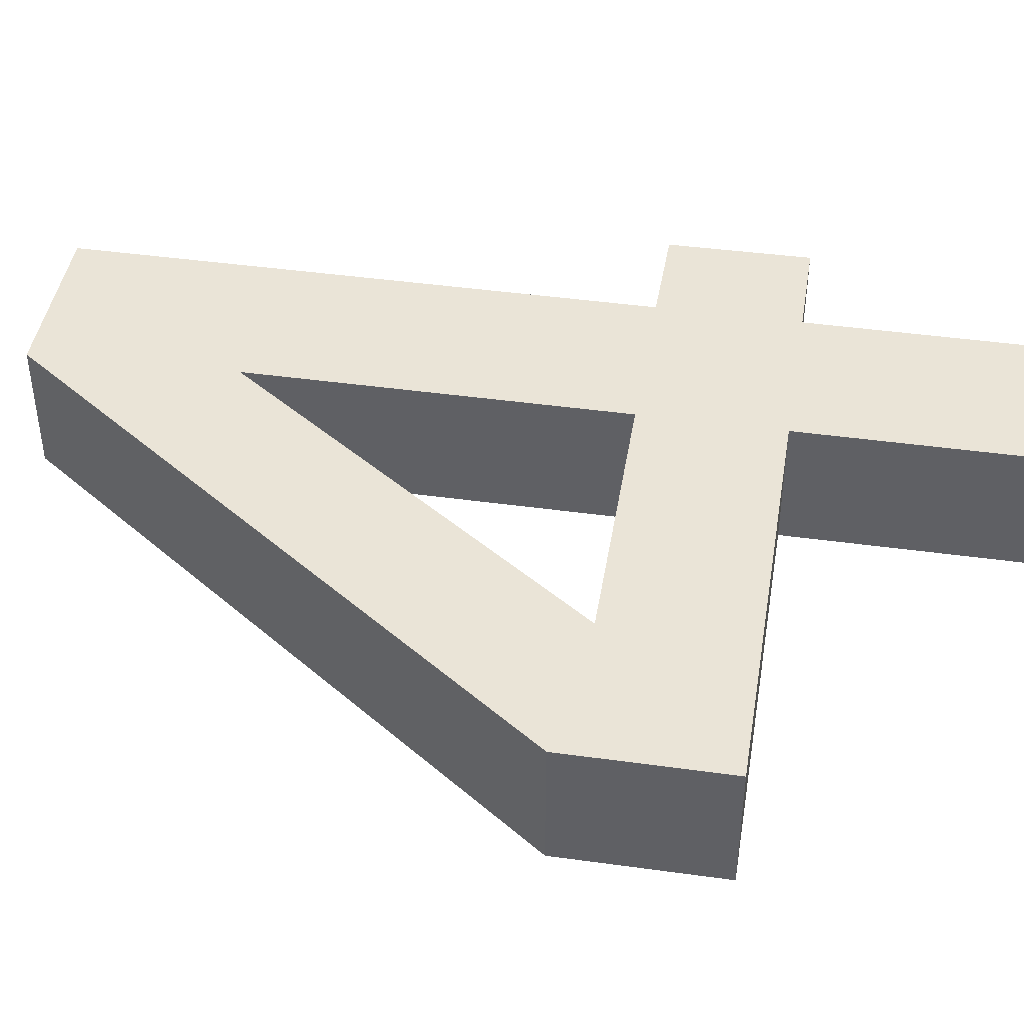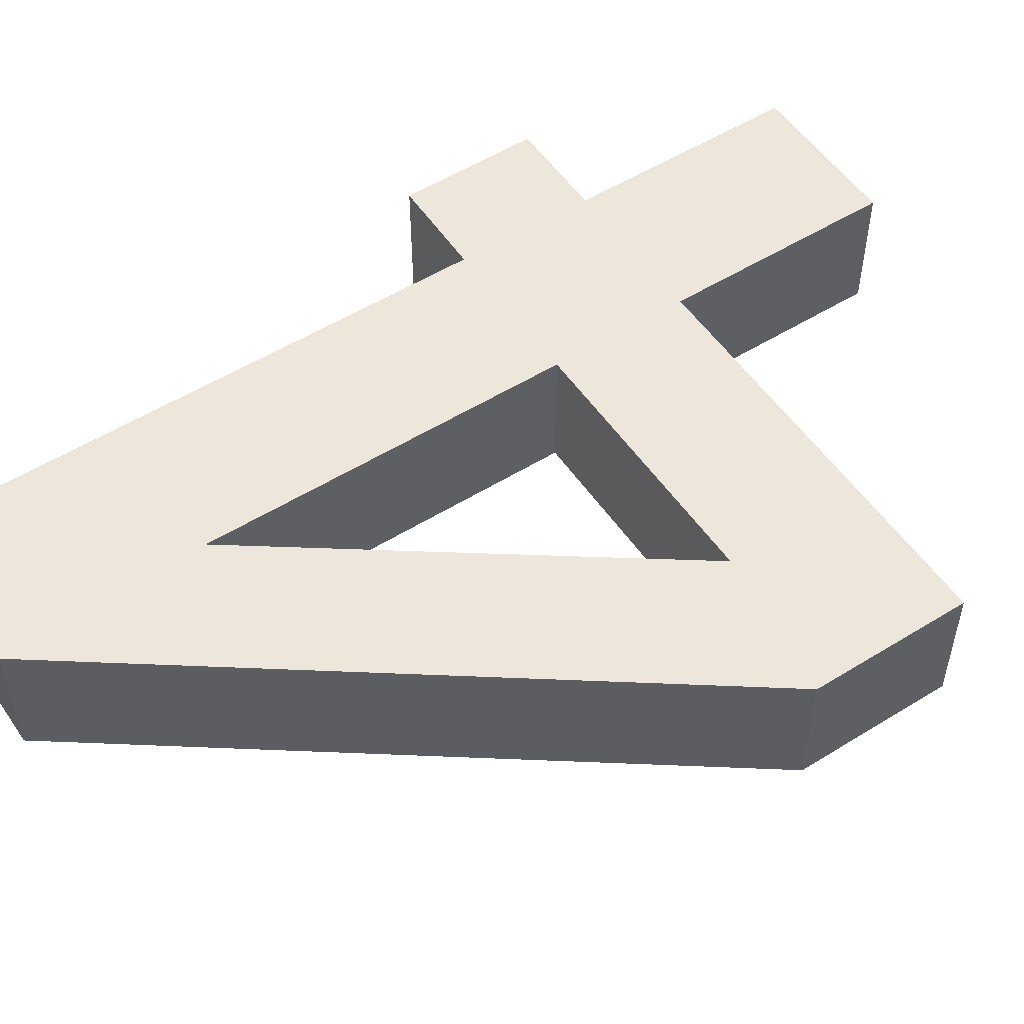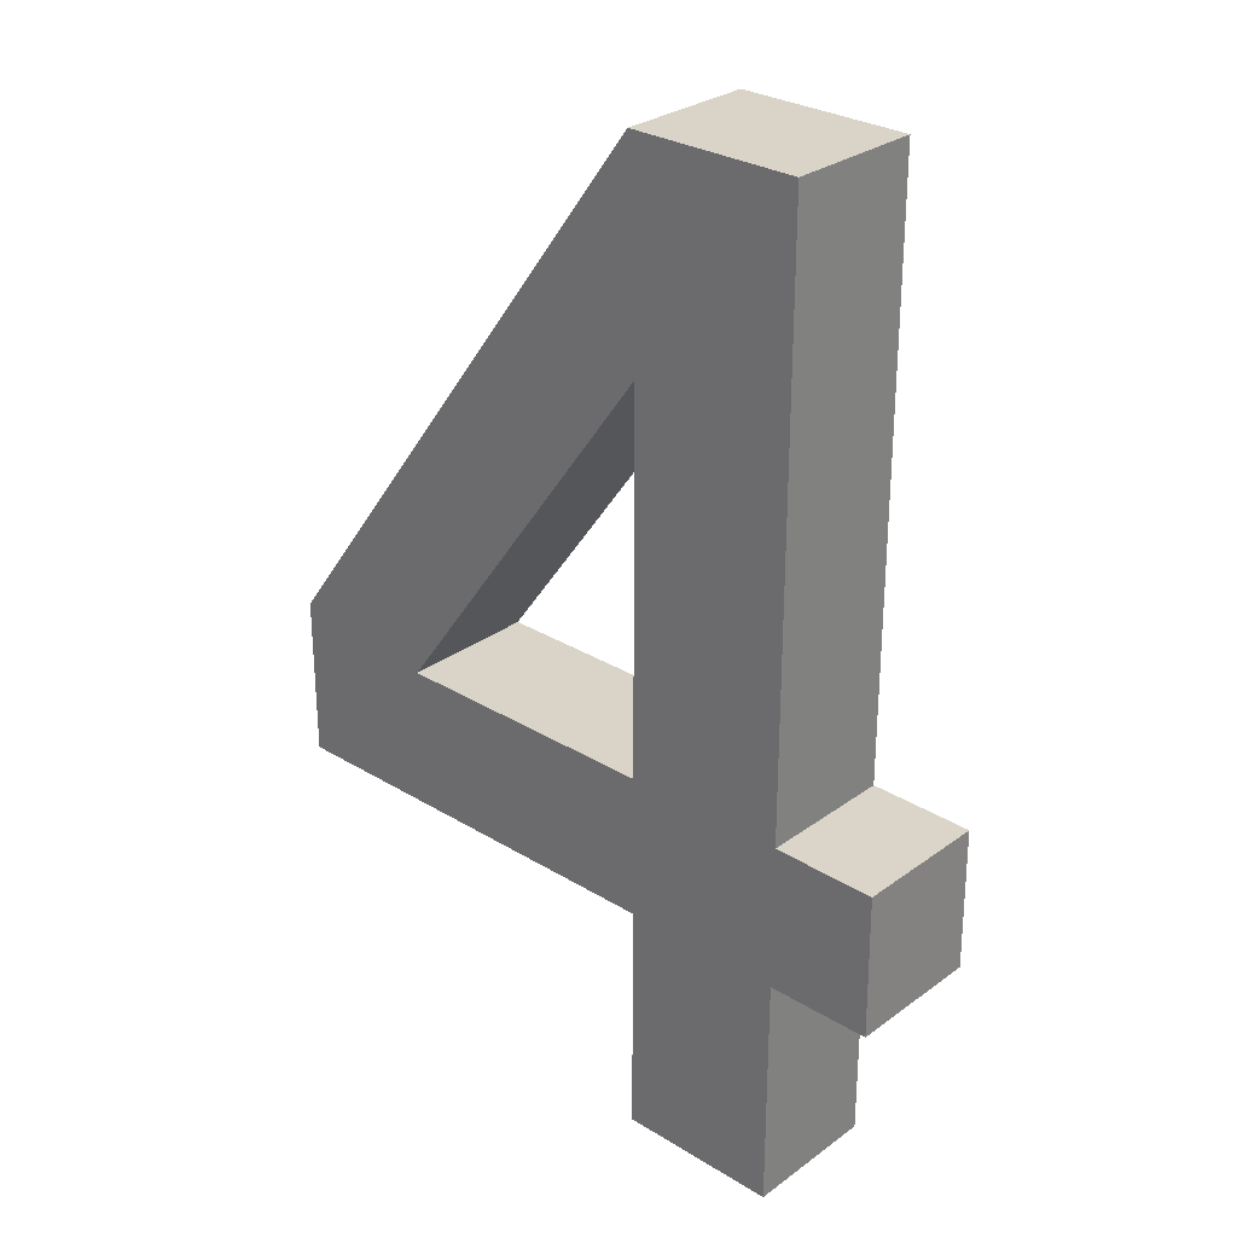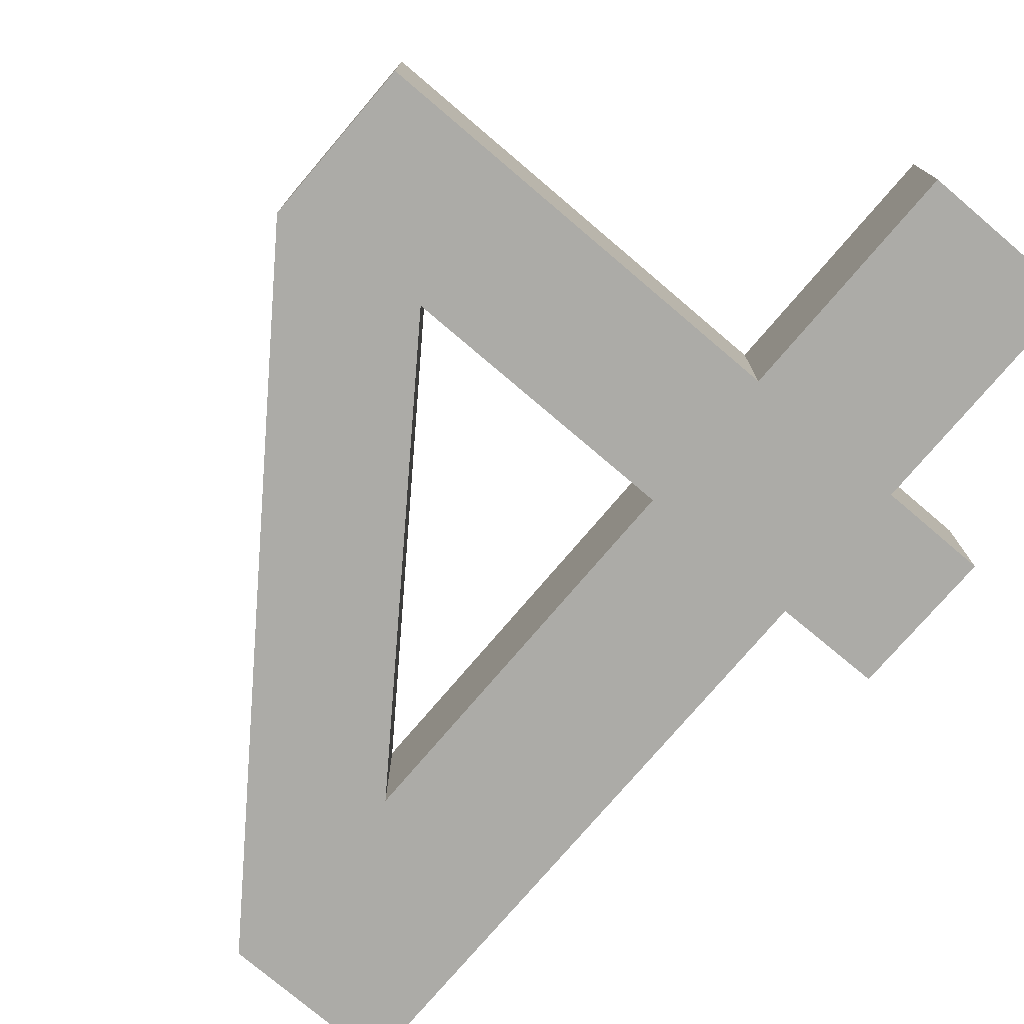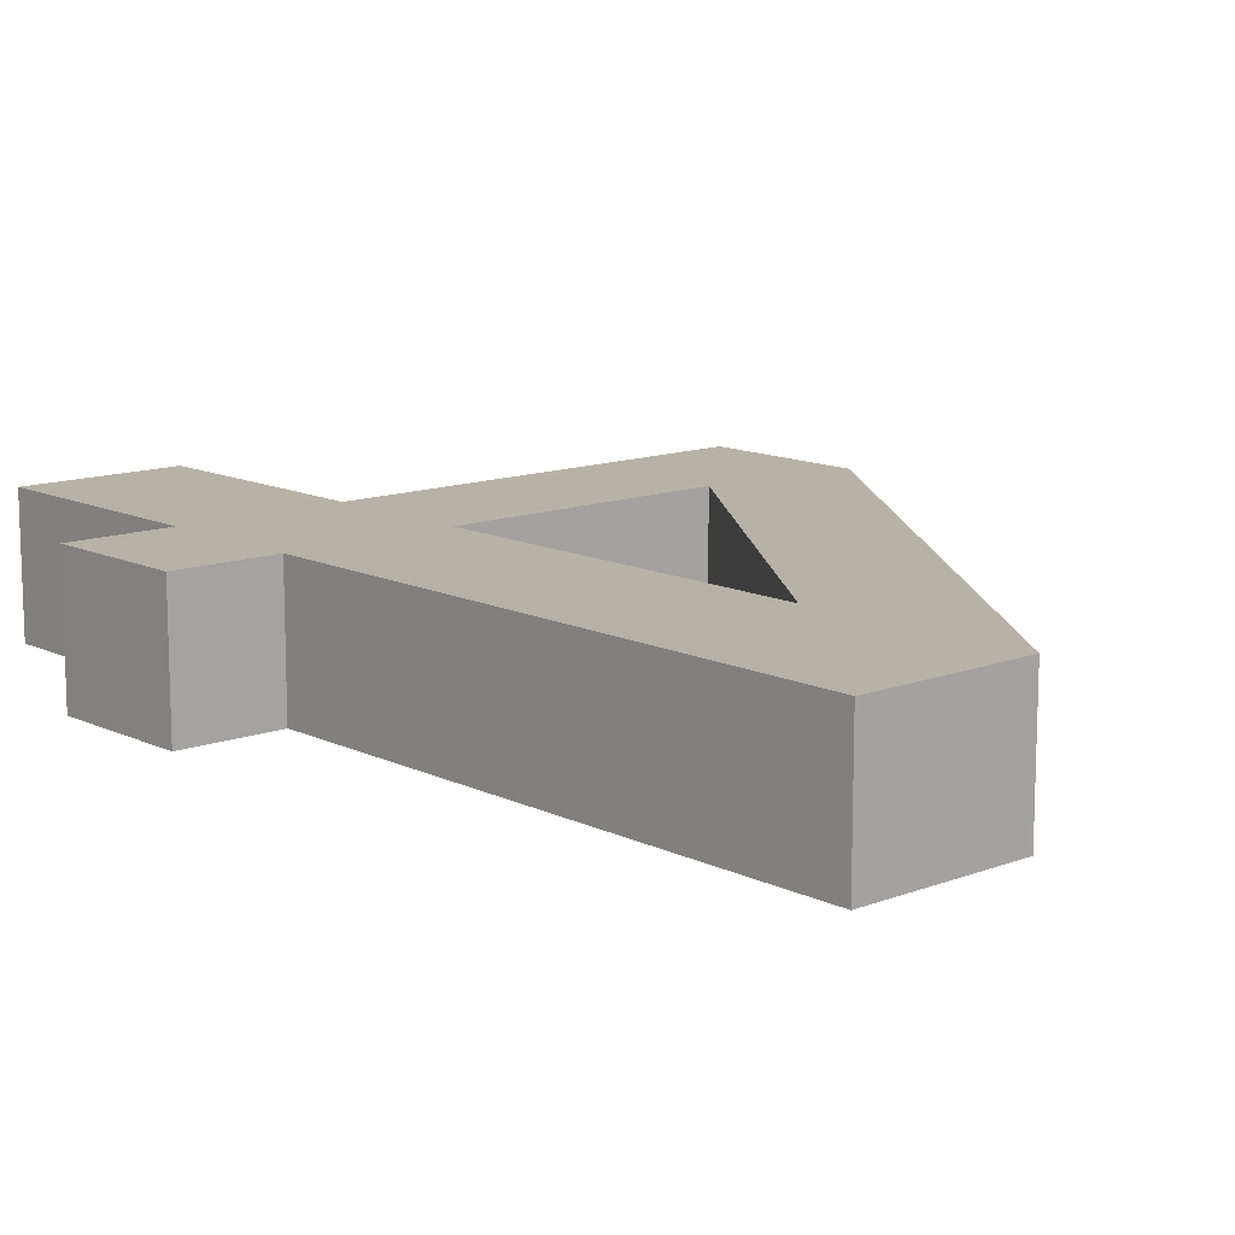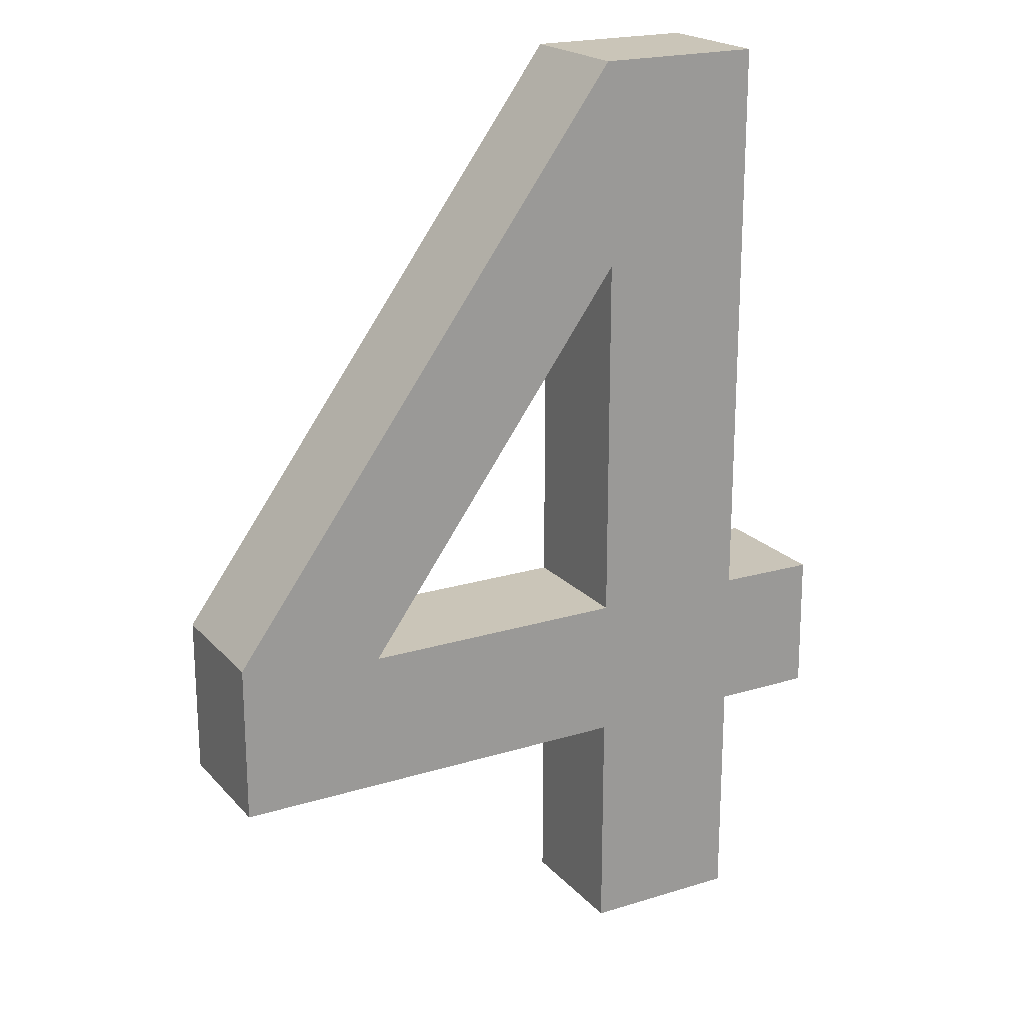
<metadata>
{"format":"obj","ext":"obj","renderer":"f3d","projection":"perspective","resolution":1024,"background":"white","views":[{"elev":43.6,"azim":-80.7,"up":"+Z"},{"elev":53.2,"azim":-123.6,"up":"+Z"},{"elev":28.8,"azim":42.6,"up":"+Y"},{"elev":-76.3,"azim":-40.4,"up":"+Z"},{"elev":12.5,"azim":138.3,"up":"+Z"},{"elev":20.5,"azim":-29.2,"up":"+Y"}]}
</metadata>
<code>
v -71.17 113 0
v -71.16 56.59 0
v -112 56.59 0
v -31.97 56.4 0
v -47.18 56.59 0
v -47.18 144 0
v -72.36 144 0
v -134.2 59.39 0
v -134.2 35.21 0
v -71.16 35.21 0
v -71.16 0.0125 0
v -47.18 0.0125 0
v -47.18 35.21 0
v -31.78 35.21 0
v -71.17 113 -20
v -71.16 56.59 -20
v -112 56.59 -20
v -31.97 56.4 -20
v -47.18 56.59 -20
v -47.18 144 -20
v -72.36 144 -20
v -134.2 59.39 -20
v -134.2 35.21 -20
v -71.16 35.21 -20
v -71.16 0.0125 -20
v -47.18 0.0125 -20
v -47.18 35.21 -20
v -31.78 35.21 -20
o 4
f 15 16 2 1
f 16 17 3 2
f 17 15 1 3
f 18 19 5 4
f 19 20 6 5
f 20 21 7 6
f 21 22 8 7
f 22 23 9 8
f 23 24 10 9
f 24 25 11 10
f 25 26 12 11
f 26 27 13 12
f 27 28 14 13
f 28 18 4 14
o Cap_1
f 5 13 14 4
f 10 11 12 13
f 5 2 10 13
f 2 3 9 10
f 3 8 9
f 3 1 7 8
f 1 6 7
f 2 5 6 1
o Cap_2
f 28 27 19 18
f 16 15 20 19
f 27 24 16 19
f 15 21 20
f 17 22 21 15
f 17 23 22
f 16 24 23 17
f 26 25 24 27

</code>
